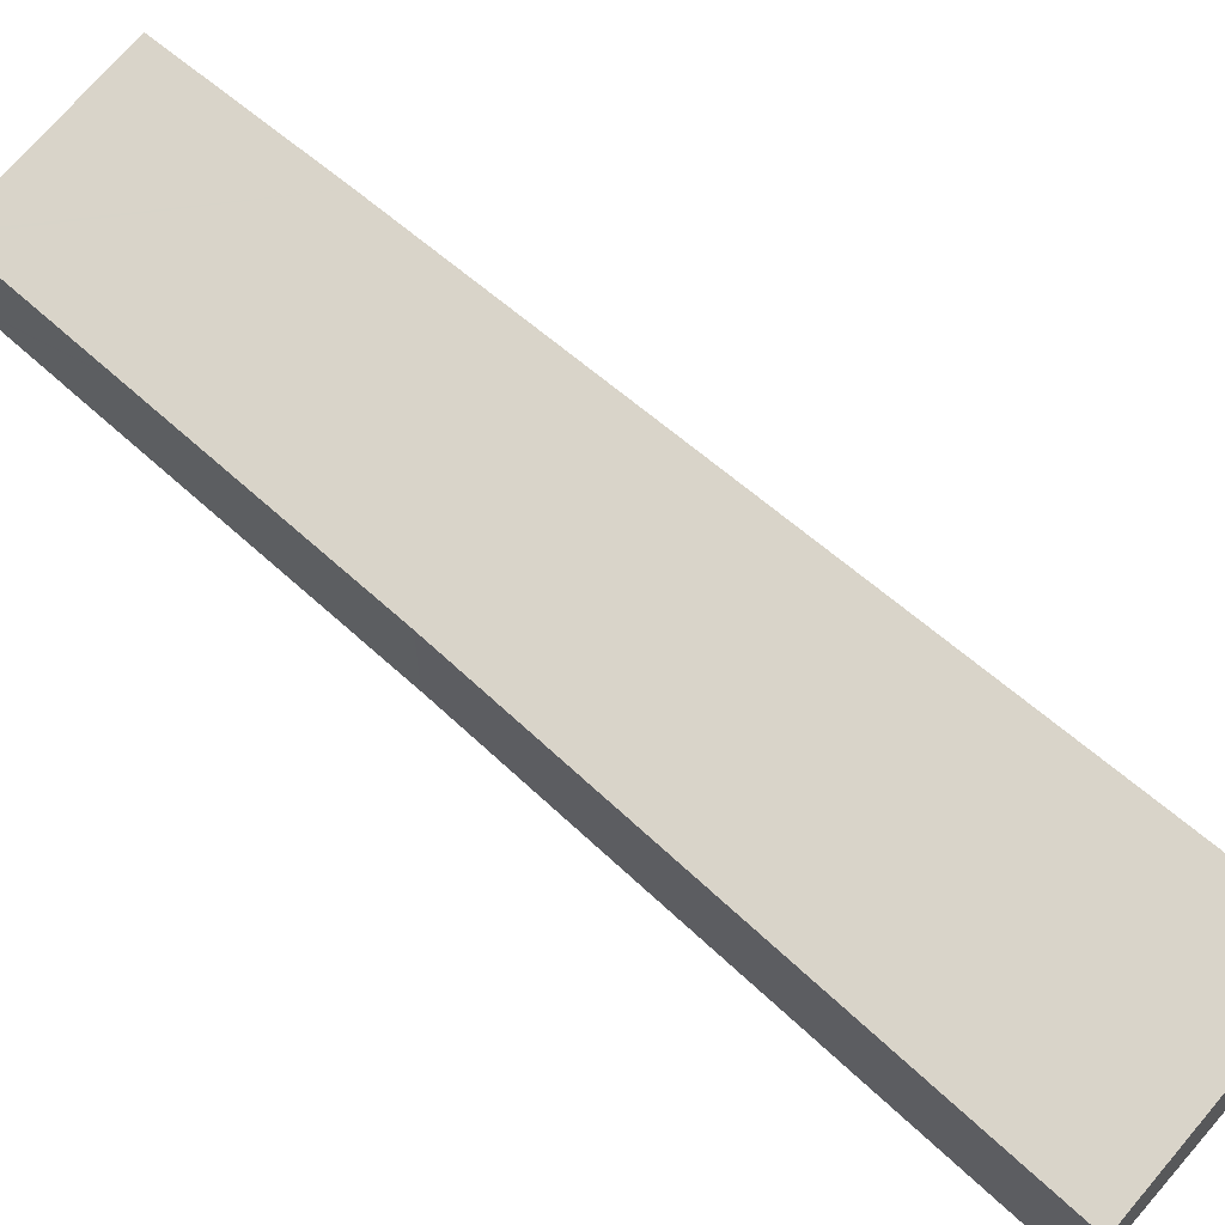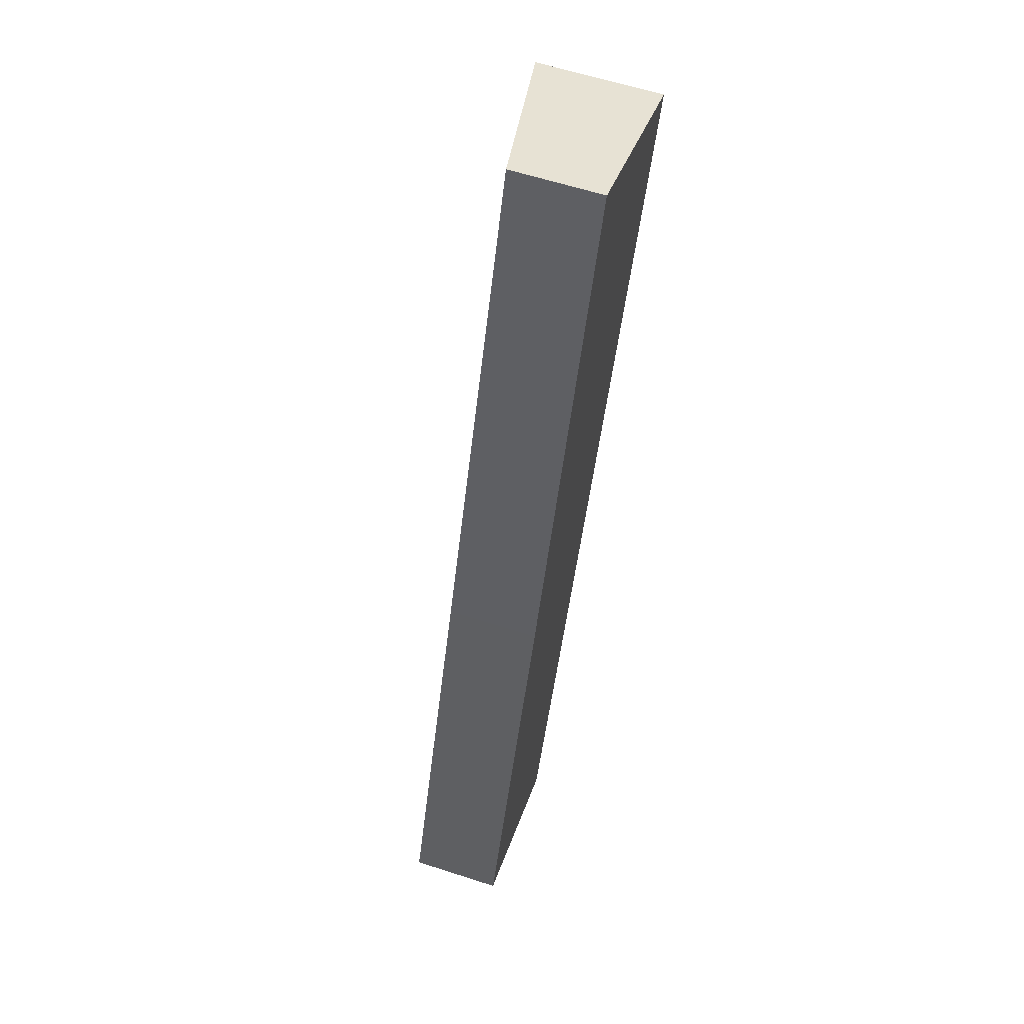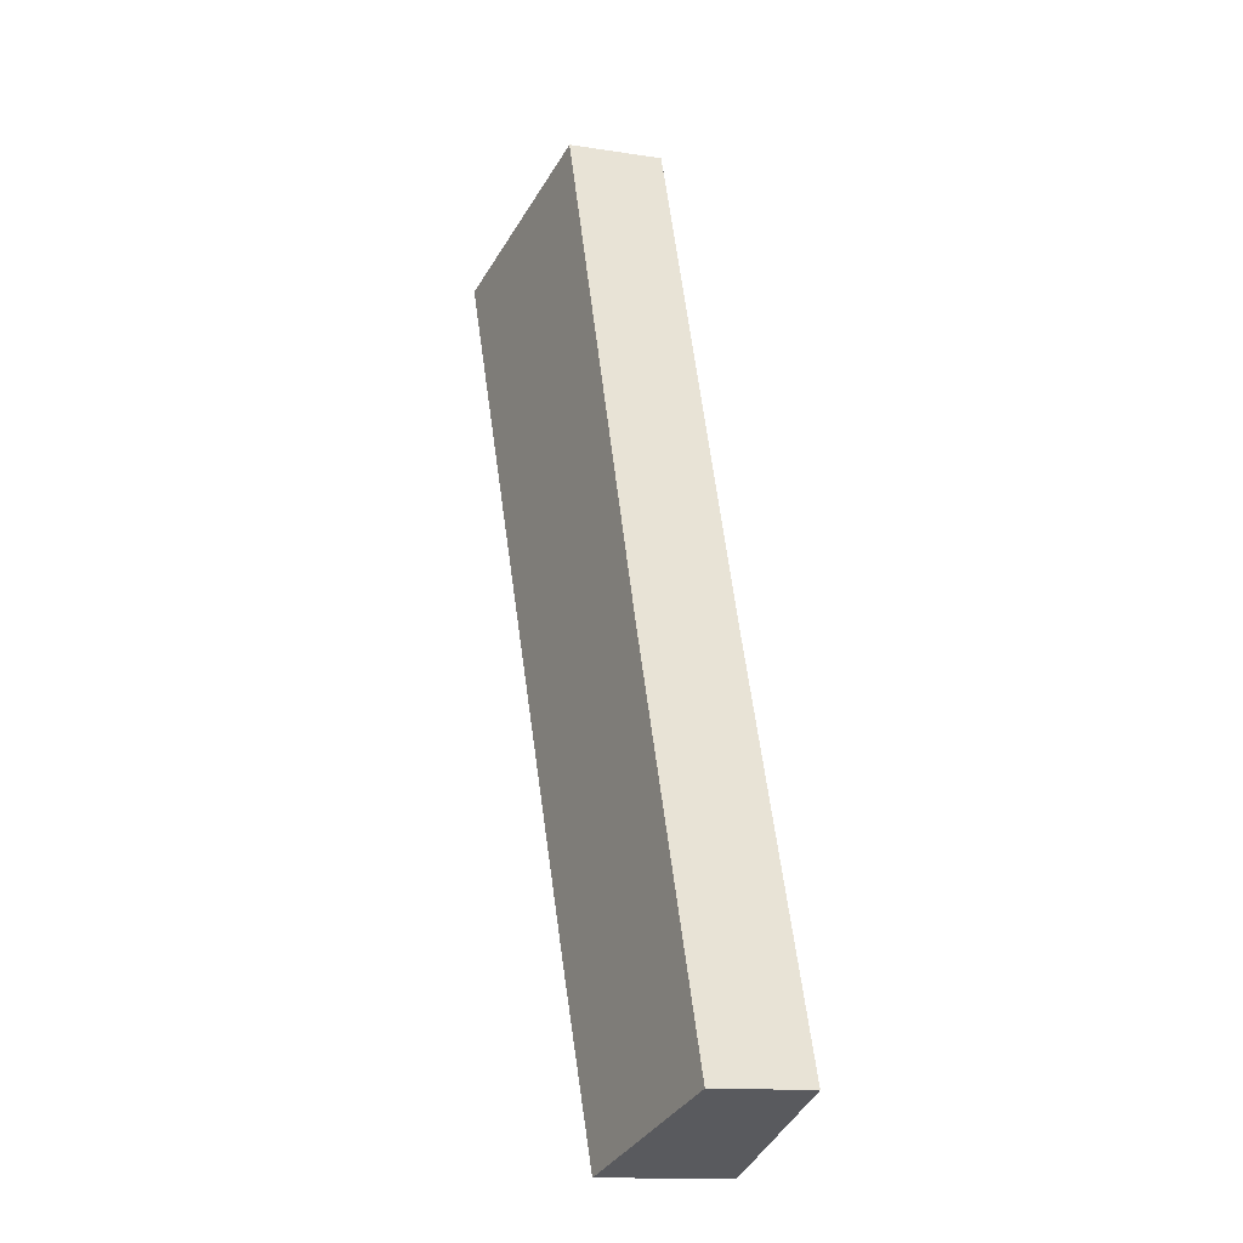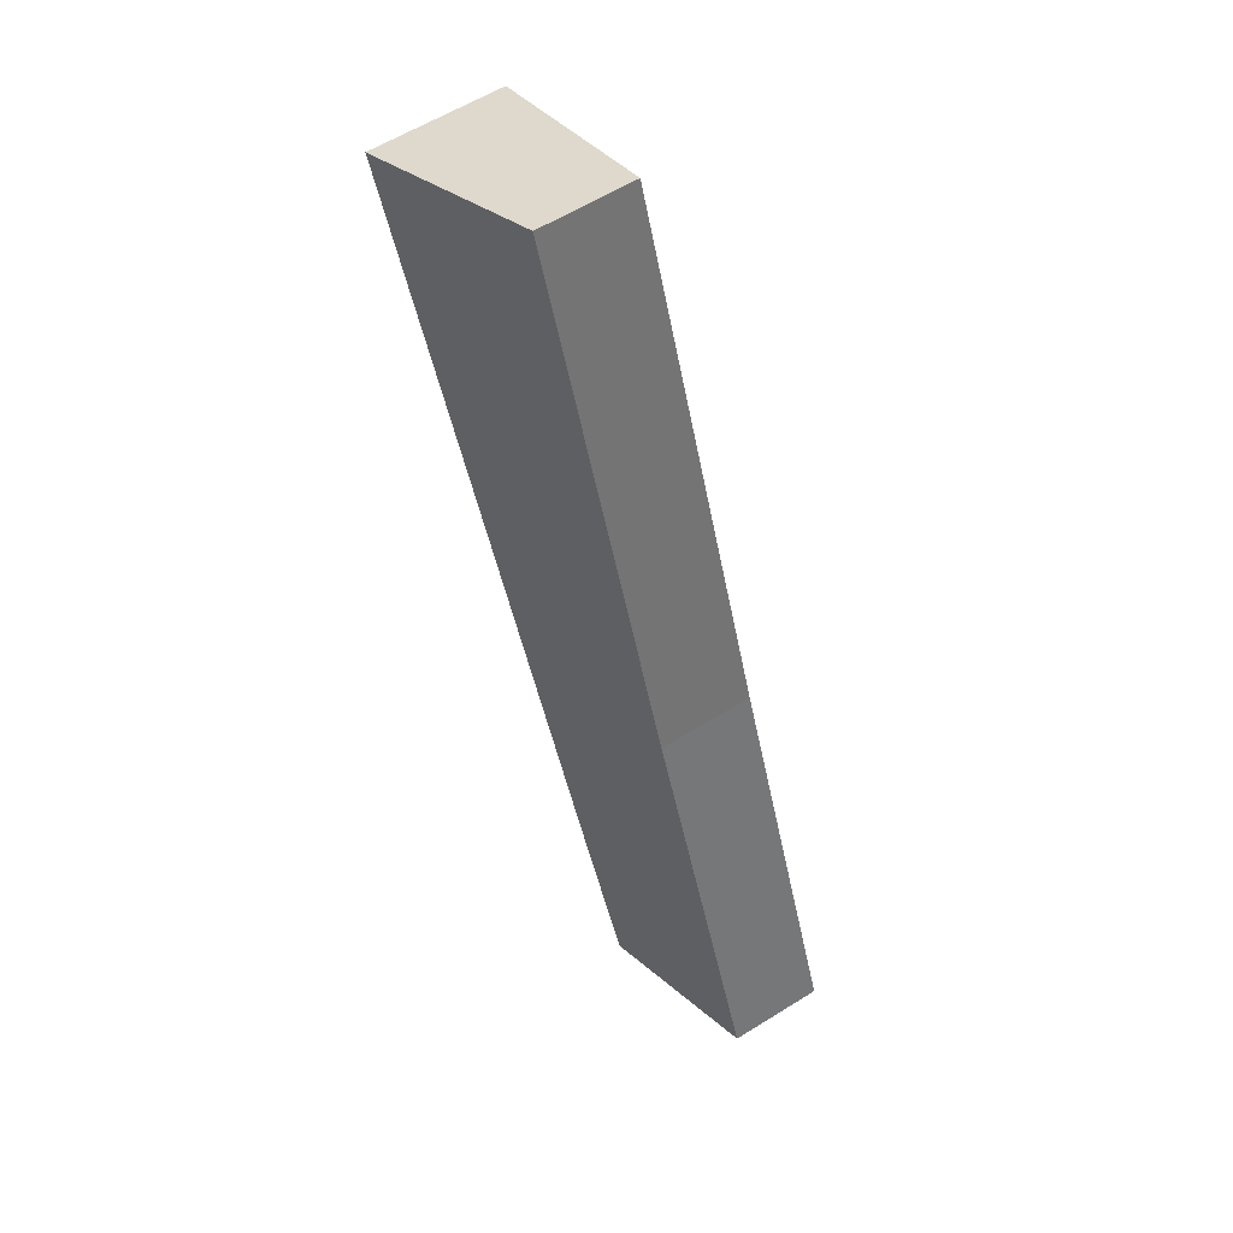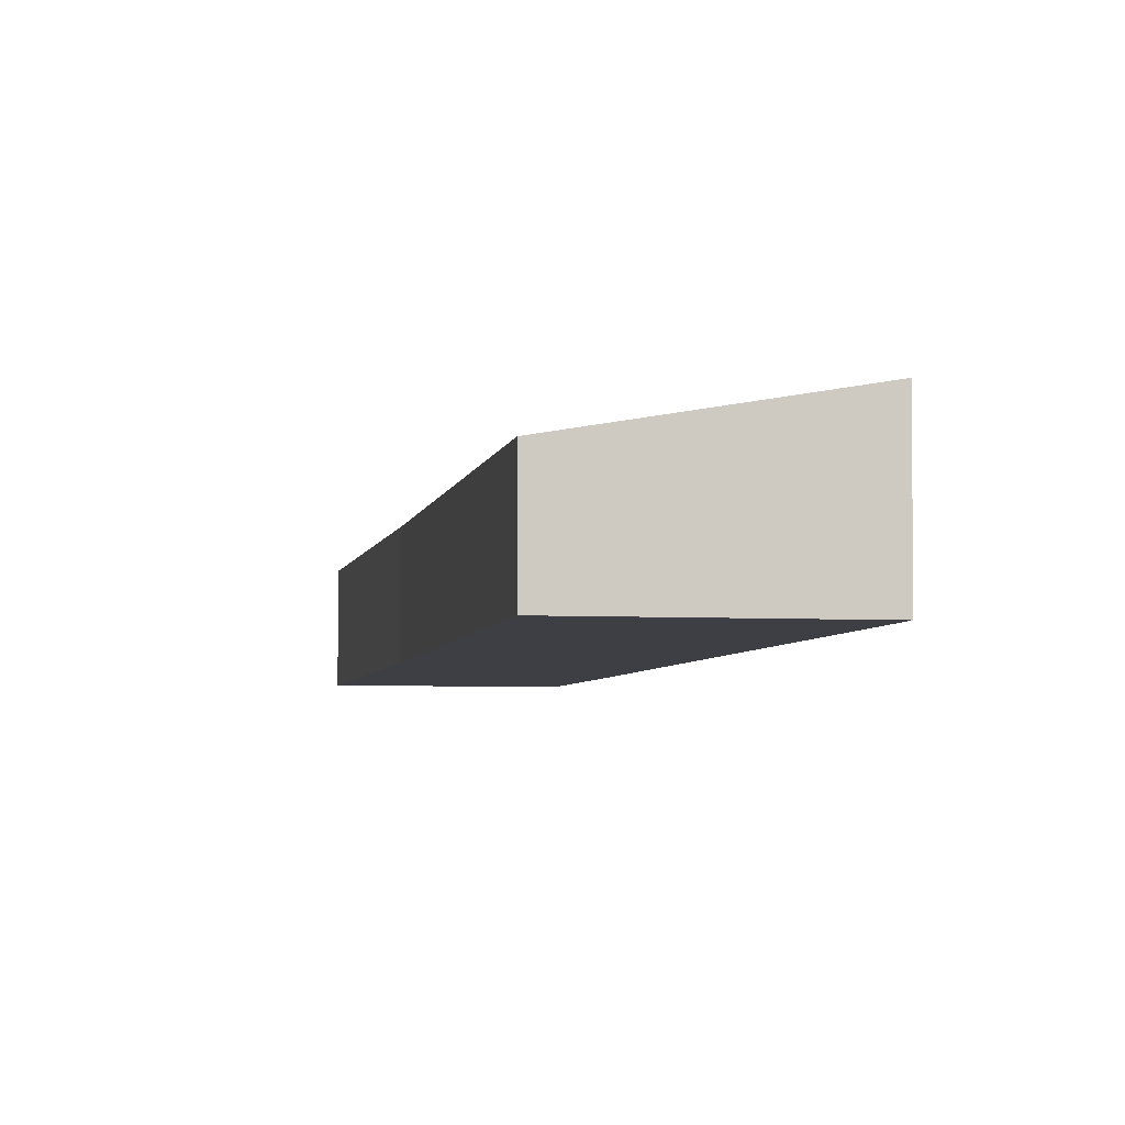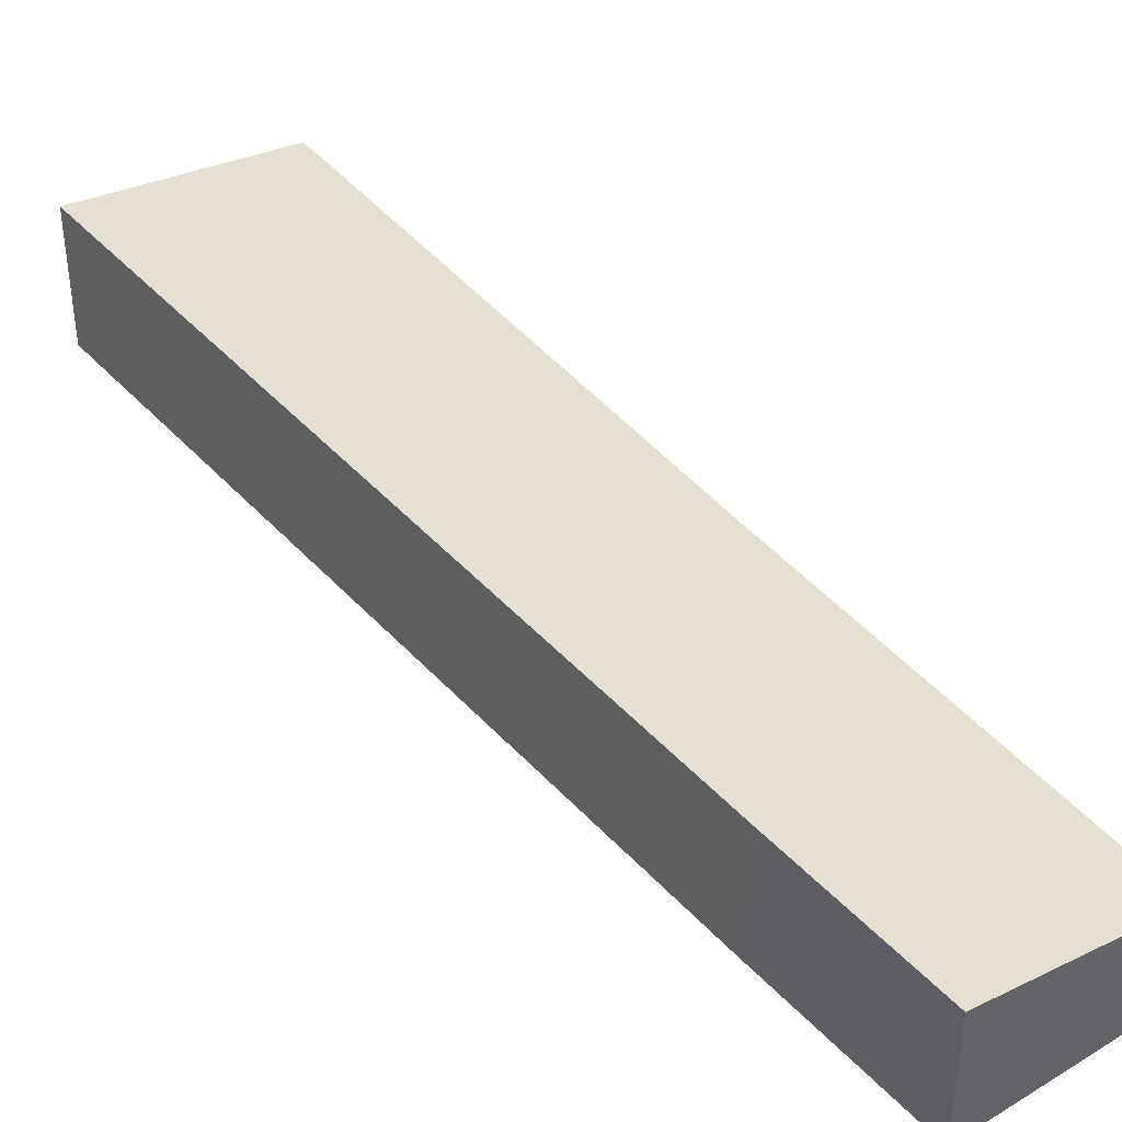
<metadata>
{"format":"obj","ext":"obj","renderer":"f3d","projection":"perspective","resolution":1024,"background":"white","views":[{"elev":65.2,"azim":-26.6,"up":"+Y"},{"elev":60.3,"azim":-71.6,"up":"+Z"},{"elev":-13.5,"azim":-109.4,"up":"+Z"},{"elev":59.5,"azim":-122.6,"up":"+Z"},{"elev":-4.4,"azim":10.9,"up":"+Y"},{"elev":42.7,"azim":164.1,"up":"+Y"}]}
</metadata>
<code>
v  3.834 3.765 -1.438
v  7.893 4.121 3.469
v  5.549 4.077 -2.081
v  0 3.068 1.879e-16
v  0.046 3.068 0.119
v  1.9 3.076 4.967
v  4.864 3.088 12.71
v  13.49 4.205 17.07
v  11.04 3.068 29.6
v  17.08 4.179 27.11
v  17.55 4.266 26.92
v  17.28 4.216 27.03
v  5.549 1.274e-16 -2.081
v  0 0 0
v  3.834 8.805e-17 -1.438
v  0.046 -7.287e-18 0.119
v  1.9 -3.041e-16 4.967
v  4.864 -7.786e-16 12.71
v  11.04 -1.812e-15 29.6
v  17.08 -1.66e-15 27.11
v  17.28 -1.655e-15 27.03
v  17.55 -1.648e-15 26.92
v  7.893 -2.124e-16 3.469
v  13.49 -1.045e-15 17.07
g defaultobject
f 1 2 3
f 2 1 4
f 2 4 5
f 2 5 6
f 2 6 7
f 2 7 8
f 8 7 9
f 8 9 10
f 8 10 11
f 11 10 12
f 13 1 3
f 1 13 4
f 4 13 14
f 14 13 15
f 14 5 4
f 5 14 6
f 6 14 16
f 6 16 17
f 6 17 7
f 7 17 18
f 18 9 7
f 9 18 19
f 19 10 9
f 10 19 20
f 10 20 12
f 12 20 11
f 11 20 21
f 11 21 22
f 23 3 2
f 3 23 13
f 22 8 11
f 8 22 24
f 8 24 2
f 2 24 23
f 18 20 19
f 20 18 21
f 21 18 22
f 22 18 24
f 24 18 23
f 23 18 17
f 23 17 16
f 23 16 13
f 13 16 14
f 13 14 15

</code>
